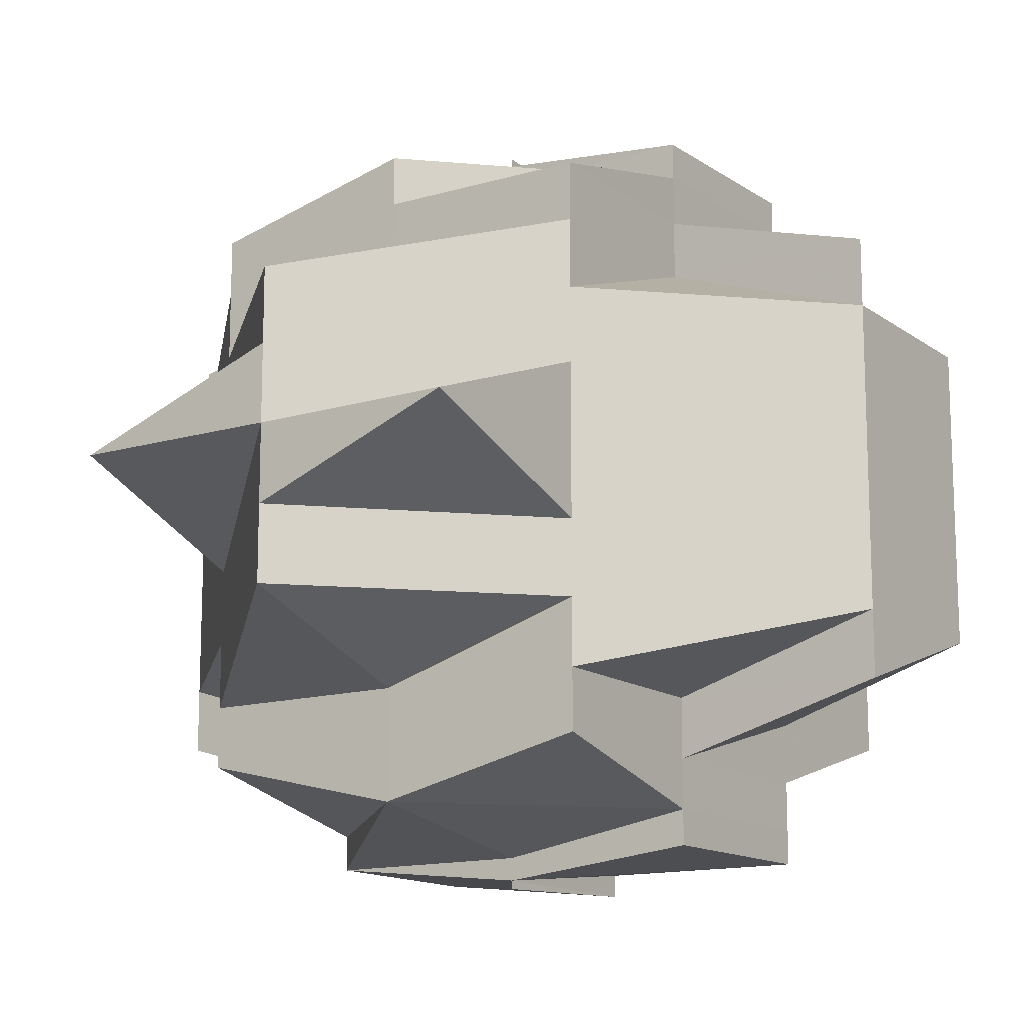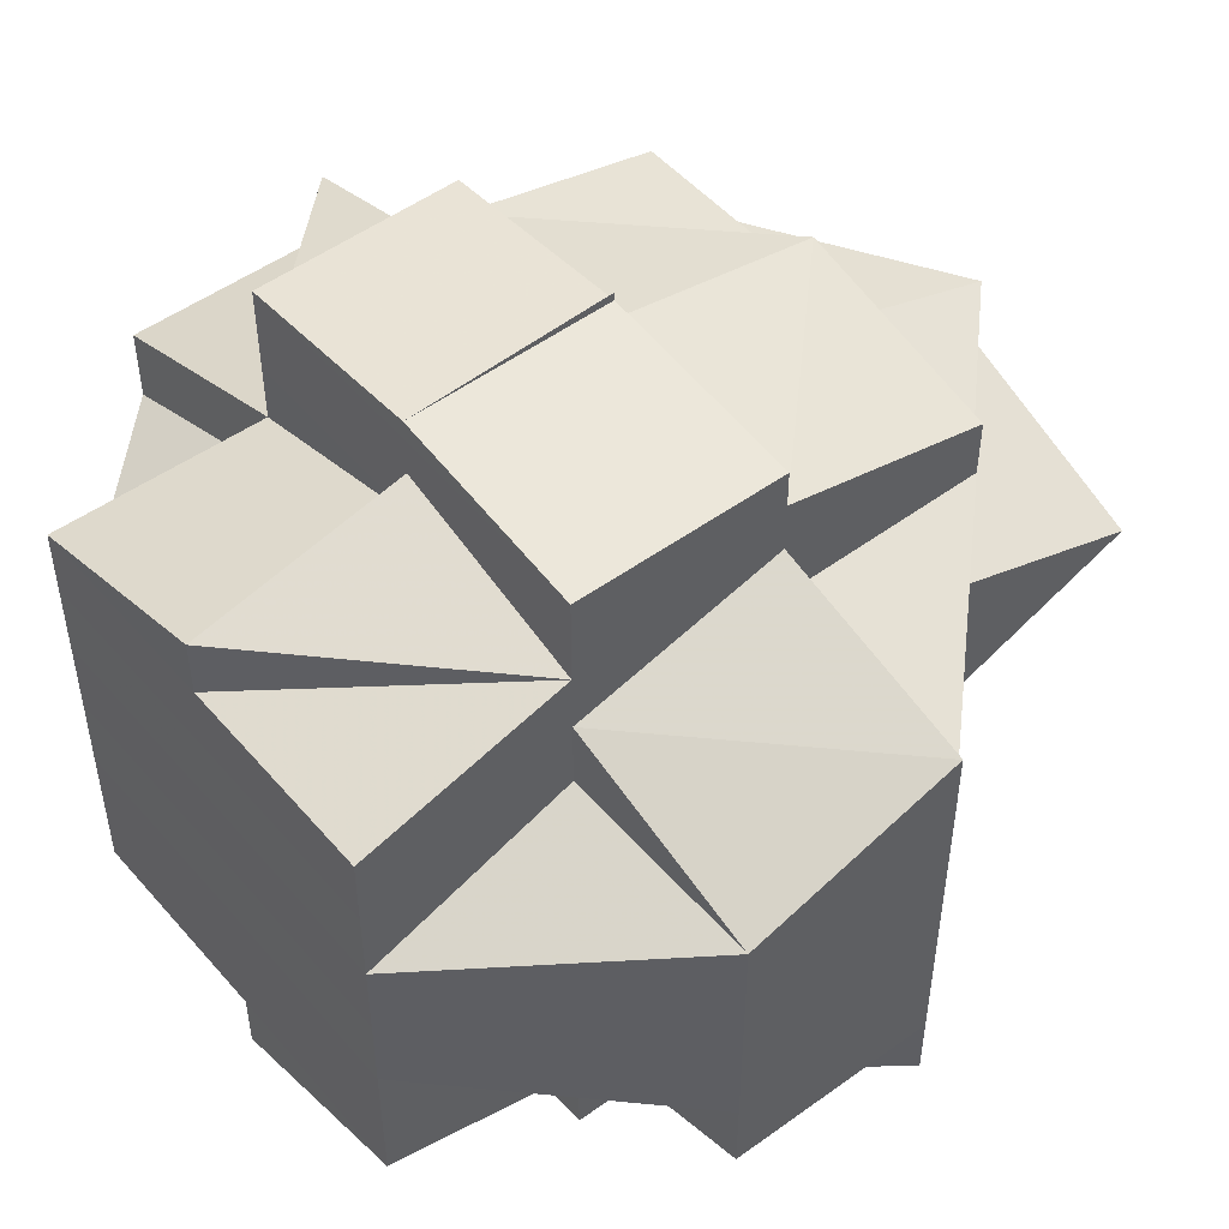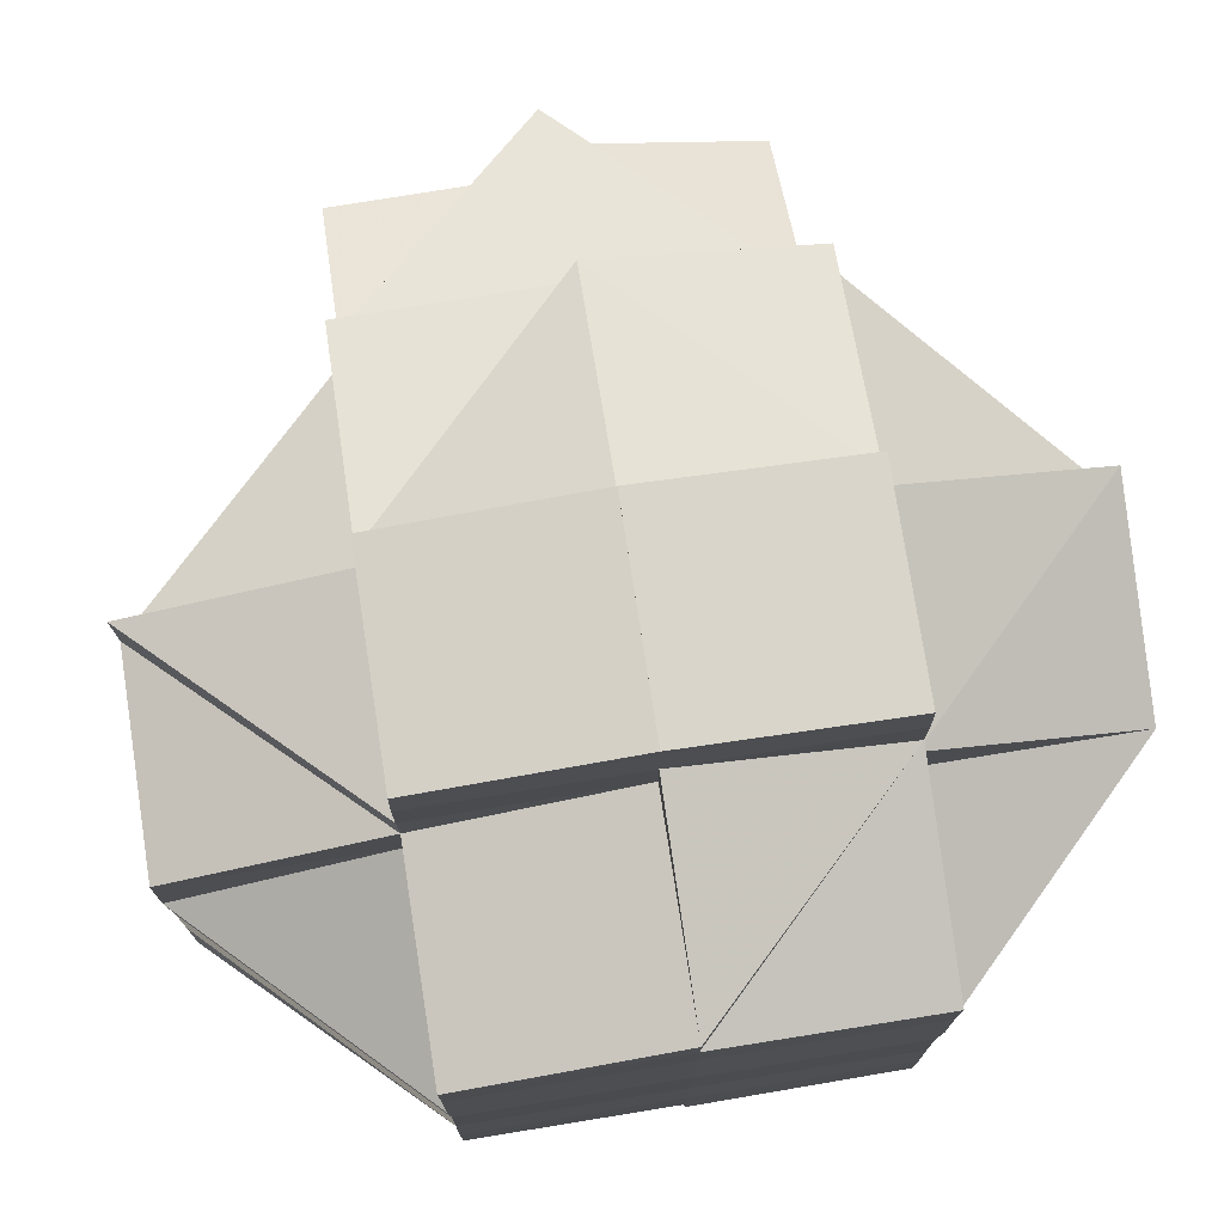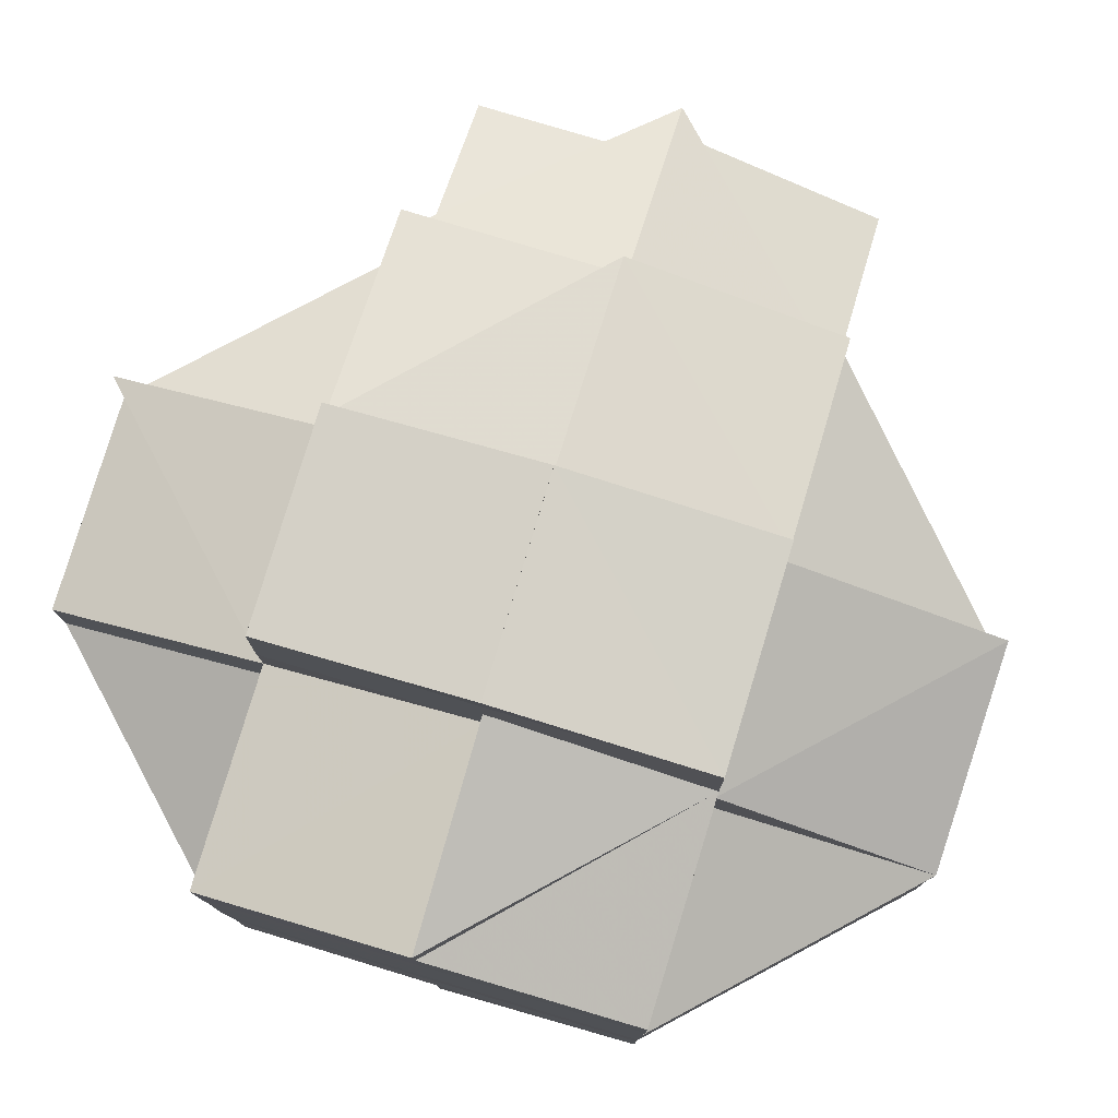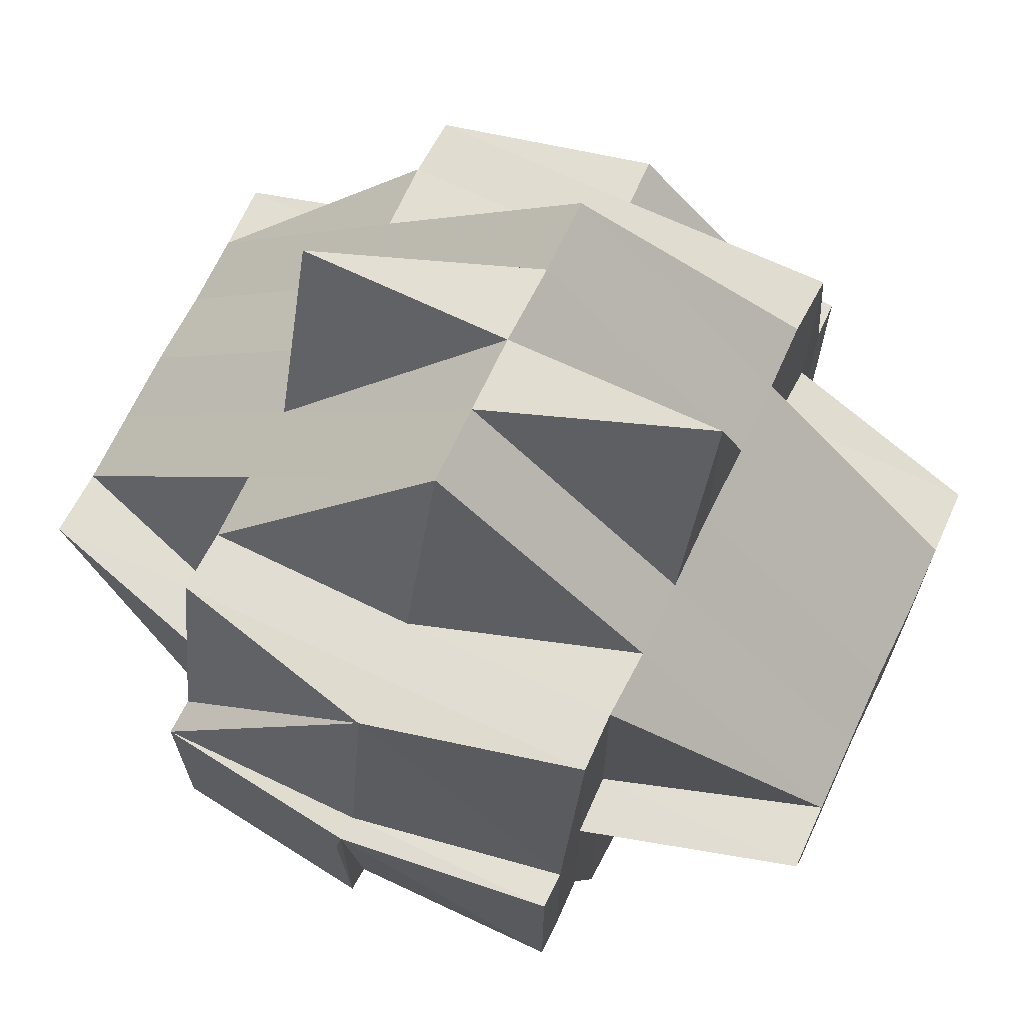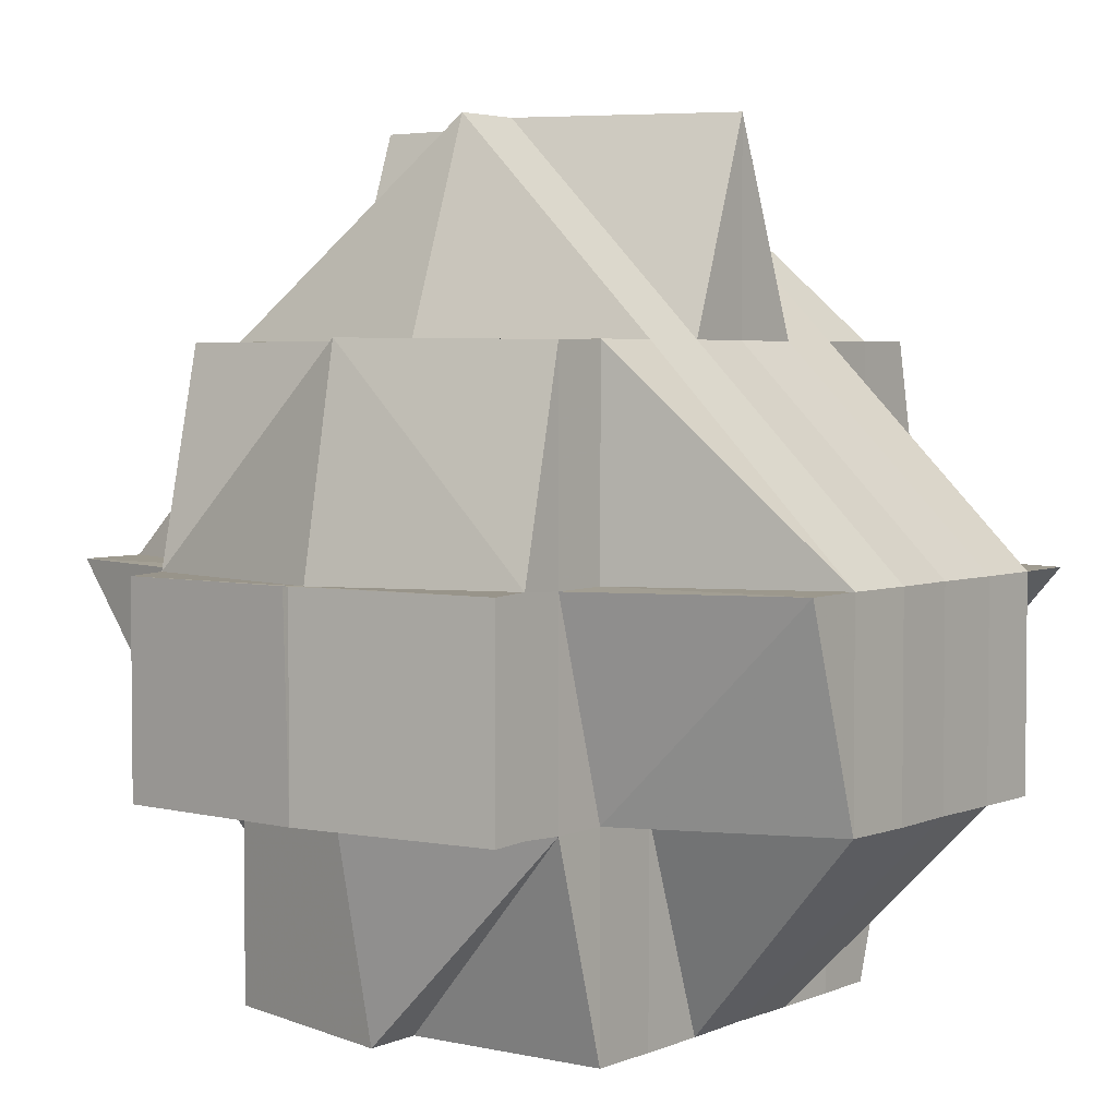
<metadata>
{"format":"obj","ext":"obj","renderer":"f3d","projection":"perspective","resolution":1024,"background":"white","views":[{"elev":-13.8,"azim":-146.3,"up":"+Z"},{"elev":50.3,"azim":51.3,"up":"+Z"},{"elev":76.0,"azim":-9.0,"up":"+Z"},{"elev":78.9,"azim":16.7,"up":"+Z"},{"elev":68.0,"azim":-154.5,"up":"+Y"},{"elev":3.8,"azim":36.8,"up":"+Y"}]}
</metadata>
<code>
o 3355
v 2165 1909 10.7
v 2165 1909 10.7
v 2165 1909 10.7
v 2165 1909 10.7
v 2165 1909 10.7
v 2165 1909 10.7
v 2165 1909 10.7
v 2165 1909 10.7
v 2165 1909 10.7
v 2165 1909 10.7
v 2165 1909 10.7
v 2165 1909 10.7
v 2165 1909 10.7
v 2165 1909 10.7
v 2165 1909 10.7
v 2165 1909 10.7
v 2165 1909 10.7
v 2165 1909 10.7
v 2165 1909 10.7
v 2165 1909 10.7
v 2165 1909 10.7
v 2165 1909 10.7
v 2165 1909 10.7
v 2165 1909 10.7
v 2165 1909 10.71
v 2165 1909 10.7
v 2165 1909 10.7
v 2165 1909 10.7
v 2165 1909 10.71
v 2165 1909 10.7
v 2165 1909 10.7
v 2165 1909 10.7
v 2165 1909 10.7
v 2165 1909 10.71
v 2165 1909 10.7
v 2165 1909 10.7
v 2165 1909 10.7
v 2165 1909 10.71
v 2165 1909 10.71
v 2165 1909 10.71
v 2165 1909 10.71
v 2165 1909 10.7
v 2165 1909 10.71
v 2165 1909 10.7
v 2165 1909 10.7
v 2165 1909 10.7
v 2165 1909 10.7
v 2165 1909 10.7
v 2165 1909 10.7
v 2165 1909 10.7
v 2165 1909 10.71
v 2165 1909 10.71
v 2165 1909 10.71
v 2165 1909 10.71
v 2165 1909 10.71
v 2165 1909 10.71
v 2165 1909 10.71
v 2165 1909 10.71
v 2165 1909 10.71
v 2165 1909 10.71
v 2165 1909 10.71
v 2165 1909 10.71
v 2165 1909 10.71
v 2165 1909 10.71
v 2165 1909 10.71
v 2165 1909 10.71
v 2165 1909 10.71
v 2165 1909 10.71
v 2165 1909 10.72
v 2165 1909 10.71
v 2165 1909 10.71
v 2165 1909 10.71
v 2165 1909 10.71
v 2165 1909 10.71
v 2165 1909 10.71
v 2165 1909 10.71
v 2165 1909 10.71
v 2165 1909 10.71
v 2165 1909 10.71
v 2165 1909 10.71
v 2165 1909 10.72
v 2165 1909 10.72
v 2165 1909 10.71
v 2165 1909 10.72
v 2165 1909 10.72
v 2165 1909 10.72
v 2165 1909 10.71
v 2165 1909 10.71
v 2165 1909 10.71
v 2165 1909 10.72
v 2165 1909 10.71
v 2165 1909 10.71
v 2165 1909 10.71
v 2165 1909 10.71
v 2165 1909 10.71
v 2165 1909 10.71
v 2165 1909 10.71
v 2165 1909 10.71
v 2165 1909 10.71
v 2165 1909 10.71
v 2165 1909 10.72
v 2165 1909 10.71
v 2165 1909 10.71
v 2165 1909 10.72
v 2165 1909 10.72
v 2165 1909 10.72
v 2165 1909 10.72
v 2165 1909 10.71
v 2165 1909 10.72
v 2165 1909 10.72
v 2165 1909 10.72
v 2165 1909 10.72
v 2165 1909 10.72
v 2165 1909 10.72
v 2165 1909 10.72
v 2165 1909 10.72
v 2165 1909 10.72
v 2165 1909 10.71
v 2165 1909 10.72
v 2165 1909 10.72
v 2165 1909 10.72
v 2165 1909 10.72
v 2165 1909 10.72
v 2165 1909 10.72
v 2165 1909 10.72
v 2165 1909 10.72
v 2165 1909 10.72
v 2165 1909 10.72
v 2165 1909 10.73
v 2165 1909 10.73
v 2165 1909 10.72
v 2165 1909 10.73
v 2165 1909 10.73
v 2165 1909 10.73
v 2165 1909 10.72
v 2165 1909 10.73
v 2165 1909 10.73
v 2165 1909 10.72
v 2165 1909 10.73
v 2165 1909 10.72
v 2165 1909 10.73
v 2165 1909 10.73
v 2165 1909 10.73
v 2165 1909 10.73
v 2165 1909 10.73
v 2165 1909 10.72
v 2165 1909 10.72
v 2165 1909 10.72
v 2165 1909 10.73
v 2165 1909 10.72
v 2165 1909 10.72
v 2165 1909 10.72
v 2165 1909 10.71
v 2165 1909 10.72
v 2165 1909 10.72
v 2165 1909 10.73
v 2165 1909 10.72
v 2165 1909 10.72
v 2165 1909 10.71
v 2165 1909 10.71
v 2165 1909 10.71
v 2165 1909 10.71
v 2165 1909 10.72
v 2165 1909 10.71
v 2165 1909 10.71
v 2165 1909 10.72
v 2165 1909 10.71
v 2165 1909 10.71
v 2165 1909 10.7
v 2165 1909 10.7
v 2165 1909 10.7
v 2165 1909 10.71
v 2165 1909 10.72
v 2165 1909 10.71
v 2165 1909 10.71
v 2165 1909 10.71
v 2165 1909 10.71
v 2165 1909 10.71
v 2165 1909 10.71
v 2165 1909 10.7
v 2165 1909 10.7
v 2165 1909 10.7
v 2165 1909 10.71
v 2165 1909 10.71
v 2165 1909 10.7
v 2165 1909 10.71
v 2165 1909 10.71
v 2165 1909 10.71
v 2165 1909 10.71
v 2165 1909 10.71
v 2165 1909 10.71
v 2165 1909 10.71
v 2165 1909 10.71
v 2165 1909 10.71
v 2165 1909 10.71
v 2165 1909 10.71
v 2165 1909 10.71
v 2165 1909 10.7
v 2165 1909 10.71
v 2165 1909 10.71
v 2165 1909 10.71
v 2165 1909 10.71
v 2165 1909 10.71
v 2165 1909 10.71
v 2165 1909 10.71
v 2165 1909 10.71
v 2165 1909 10.71
v 2165 1909 10.71
v 2165 1909 10.71
v 2165 1909 10.71
v 2165 1909 10.71
v 2165 1909 10.72
v 2165 1909 10.73
v 2165 1909 10.72
v 2165 1909 10.73
v 2165 1909 10.72
v 2165 1909 10.73
v 2165 1909 10.72
v 2165 1909 10.72
v 2165 1909 10.73
v 2165 1909 10.72
v 2165 1909 10.73
v 2165 1909 10.73
v 2165 1909 10.73
v 2165 1909 10.73
v 2165 1909 10.73
v 2165 1909 10.73
v 2165 1909 10.73
v 2165 1909 10.73
v 2165 1909 10.73
v 2165 1909 10.73
v 2165 1909 10.73
v 2165 1909 10.73
v 2165 1909 10.73
v 2165 1909 10.73
v 2165 1909 10.73
v 2165 1909 10.73
v 2165 1909 10.73
v 2165 1909 10.73
v 2165 1909 10.73
v 2165 1909 10.72
v 2165 1909 10.73
v 2165 1909 10.73
v 2165 1909 10.73
v 2165 1909 10.73
v 2165 1909 10.72
v 2165 1909 10.73
v 2165 1909 10.73
v 2165 1909 10.73
v 2165 1909 10.73
v 2165 1909 10.73
v 2165 1909 10.73
v 2165 1909 10.74
v 2165 1909 10.74
v 2165 1909 10.73
v 2165 1909 10.73
v 2165 1909 10.73
v 2165 1909 10.73
v 2165 1909 10.73
v 2165 1909 10.73
v 2165 1909 10.73
v 2165 1909 10.72
v 2165 1909 10.74
v 2165 1909 10.74
v 2165 1909 10.73
v 2165 1909 10.73
v 2165 1909 10.73
v 2165 1909 10.73
v 2165 1909 10.73
v 2165 1909 10.73
v 2165 1909 10.73
v 2165 1909 10.72
v 2165 1909 10.73
v 2165 1909 10.73
v 2165 1909 10.73
v 2165 1909 10.73
v 2165 1909 10.73
v 2165 1909 10.73
v 2165 1909 10.73
v 2165 1909 10.73
v 2165 1909 10.73
v 2165 1909 10.73
v 2165 1909 10.73
v 2165 1909 10.73
v 2165 1909 10.73
v 2165 1909 10.73
v 2165 1909 10.73
v 2165 1909 10.73
v 2165 1909 10.73
v 2165 1909 10.73
v 2165 1909 10.73
v 2165 1909 10.73
v 2165 1909 10.73
v 2165 1909 10.73
v 2165 1909 10.73
v 2165 1909 10.73
v 2165 1909 10.73
v 2165 1909 10.73
v 2165 1909 10.73
v 2165 1909 10.73
v 2165 1909 10.73
v 2165 1909 10.73
v 2165 1909 10.73
v 2165 1909 10.73
v 2165 1909 10.73
v 2165 1909 10.73
v 2165 1909 10.73
v 2165 1909 10.73
v 2165 1909 10.73
v 2165 1909 10.73
v 2165 1909 10.73
v 2165 1909 10.73
v 2165 1909 10.73
v 2165 1909 10.73
v 2165 1909 10.73
v 2165 1909 10.74
v 2165 1909 10.74
v 2165 1909 10.73
v 2165 1909 10.73
v 2165 1909 10.73
v 2165 1909 10.73
v 2165 1909 10.74
v 2165 1909 10.74
v 2165 1909 10.73
v 2165 1909 10.73
v 2165 1909 10.73
v 2165 1909 10.74
v 2165 1909 10.74
v 2165 1909 10.73
v 2165 1909 10.73
v 2165 1909 10.74
v 2165 1909 10.74
v 2165 1909 10.73
v 2165 1909 10.73
v 2165 1909 10.73
v 2165 1909 10.74
v 2165 1909 10.73
v 2165 1909 10.74
v 2165 1909 10.74
v 2165 1909 10.74
v 2165 1909 10.74
v 2165 1909 10.74
v 2165 1909 10.74
v 2165 1909 10.74
v 2165 1909 10.74
v 2165 1909 10.74
v 2165 1909 10.74
v 2165 1909 10.74
v 2165 1909 10.74
v 2165 1909 10.74
v 2165 1909 10.74
f 1 2 3
f 4 5 3
f 4 6 7
f 8 9 10
f 11 12 10
f 13 11 14
f 15 16 14
f 17 18 14
f 19 20 17
f 14 21 22
f 23 24 22
f 20 25 26
f 16 27 28
f 27 29 30
f 31 30 28
f 30 32 28
f 33 34 32
f 32 35 36
f 37 38 31
f 39 40 38
f 38 41 42
f 37 42 21
f 43 38 37
f 44 37 45
f 45 37 23
f 46 43 37
f 47 46 48
f 48 49 50
f 51 43 46
f 52 53 51
f 51 54 43
f 55 51 46
f 26 55 46
f 56 55 26
f 57 56 26
f 58 59 55
f 57 60 56
f 59 61 62
f 62 54 51
f 63 60 64
f 54 65 66
f 67 68 60
f 68 69 70
f 71 70 72
f 60 73 74
f 75 76 73
f 60 75 77
f 78 75 79
f 80 81 75
f 75 82 83
f 84 82 75
f 82 85 83
f 84 86 82
f 83 85 87
f 83 87 62
f 62 87 54
f 87 88 54
f 54 88 89
f 87 90 88
f 85 90 87
f 88 91 89
f 89 92 93
f 89 91 94
f 94 95 96
f 97 96 98
f 91 99 94
f 100 101 91
f 99 102 103
f 91 104 99
f 105 104 91
f 104 106 99
f 106 107 102
f 99 106 108
f 104 109 106
f 110 109 111
f 105 112 104
f 109 113 106
f 114 112 105
f 90 114 105
f 112 115 116
f 90 117 118
f 119 120 112
f 121 114 90
f 121 122 123
f 124 121 90
f 85 124 90
f 124 125 121
f 126 124 85
f 82 126 85
f 126 127 124
f 127 125 124
f 86 126 82
f 128 127 126
f 86 128 126
f 128 129 127
f 130 129 131
f 132 133 129
f 129 134 135
f 136 137 134
f 138 128 86
f 138 139 128
f 140 141 138
f 141 142 139
f 143 139 138
f 144 145 143
f 146 138 86
f 146 86 84
f 147 138 146
f 148 146 84
f 139 149 150
f 151 147 146
f 151 146 148
f 148 152 153
f 154 147 151
f 155 151 148
f 154 156 147
f 157 151 155
f 157 154 151
f 158 157 155
f 158 155 159
f 155 148 160
f 160 148 71
f 160 153 161
f 162 163 159
f 159 164 165
f 159 166 164
f 167 161 168
f 167 168 169
f 170 169 171
f 172 173 160
f 174 172 175
f 176 160 175
f 175 160 177
f 178 177 179
f 180 181 182
f 183 184 185
f 186 187 184
f 183 186 188
f 189 190 186
f 191 186 183
f 192 191 183
f 193 194 191
f 195 193 183
f 196 197 198
f 199 200 197
f 201 202 203
f 204 205 202
f 206 207 208
f 209 210 211
f 106 113 158
f 113 157 158
f 113 212 157
f 212 154 157
f 212 213 154
f 213 156 154
f 214 212 113
f 109 214 113
f 215 213 212
f 214 215 212
f 216 214 109
f 215 217 213
f 218 214 216
f 112 218 216
f 219 220 214
f 221 218 112
f 222 215 214
f 221 223 218
f 222 224 215
f 224 217 215
f 217 225 226
f 224 227 217
f 228 229 225
f 230 224 222
f 230 227 224
f 223 230 222
f 231 232 230
f 233 230 223
f 234 233 235
f 227 236 237
f 238 227 239
f 223 240 241
f 242 233 223
f 242 223 221
f 125 242 221
f 125 221 121
f 243 242 125
f 244 245 242
f 246 244 125
f 227 247 228
f 248 247 249
f 247 250 228
f 228 250 251
f 251 250 252
f 247 253 250
f 254 253 248
f 255 253 247
f 251 252 256
f 250 257 258
f 256 258 259
f 256 259 260
f 261 260 262
f 263 264 257
f 265 263 266
f 267 268 256
f 269 256 156
f 270 267 156
f 156 271 272
f 156 273 271
f 274 275 276
f 277 278 275
f 279 280 139
f 139 280 281
f 142 282 280
f 280 283 149
f 280 284 283
f 252 285 284
f 252 286 280
f 287 288 289
f 287 290 288
f 291 292 290
f 293 294 295
f 296 297 294
f 293 296 298
f 299 296 300
f 301 302 296
f 303 304 305
f 306 307 308
f 309 310 311
f 312 313 314
f 312 315 313
f 316 317 315
f 318 319 312
f 319 316 255
f 320 255 312
f 321 322 320
f 323 322 321
f 324 321 325
f 326 327 321
f 327 328 322
f 321 329 330
f 322 331 329
f 322 332 331
f 333 334 335
f 253 336 337
f 253 338 336
f 339 338 340
f 341 342 253
f 343 342 339
f 344 342 345
f 342 346 347
f 343 348 349
f 350 348 351

</code>
